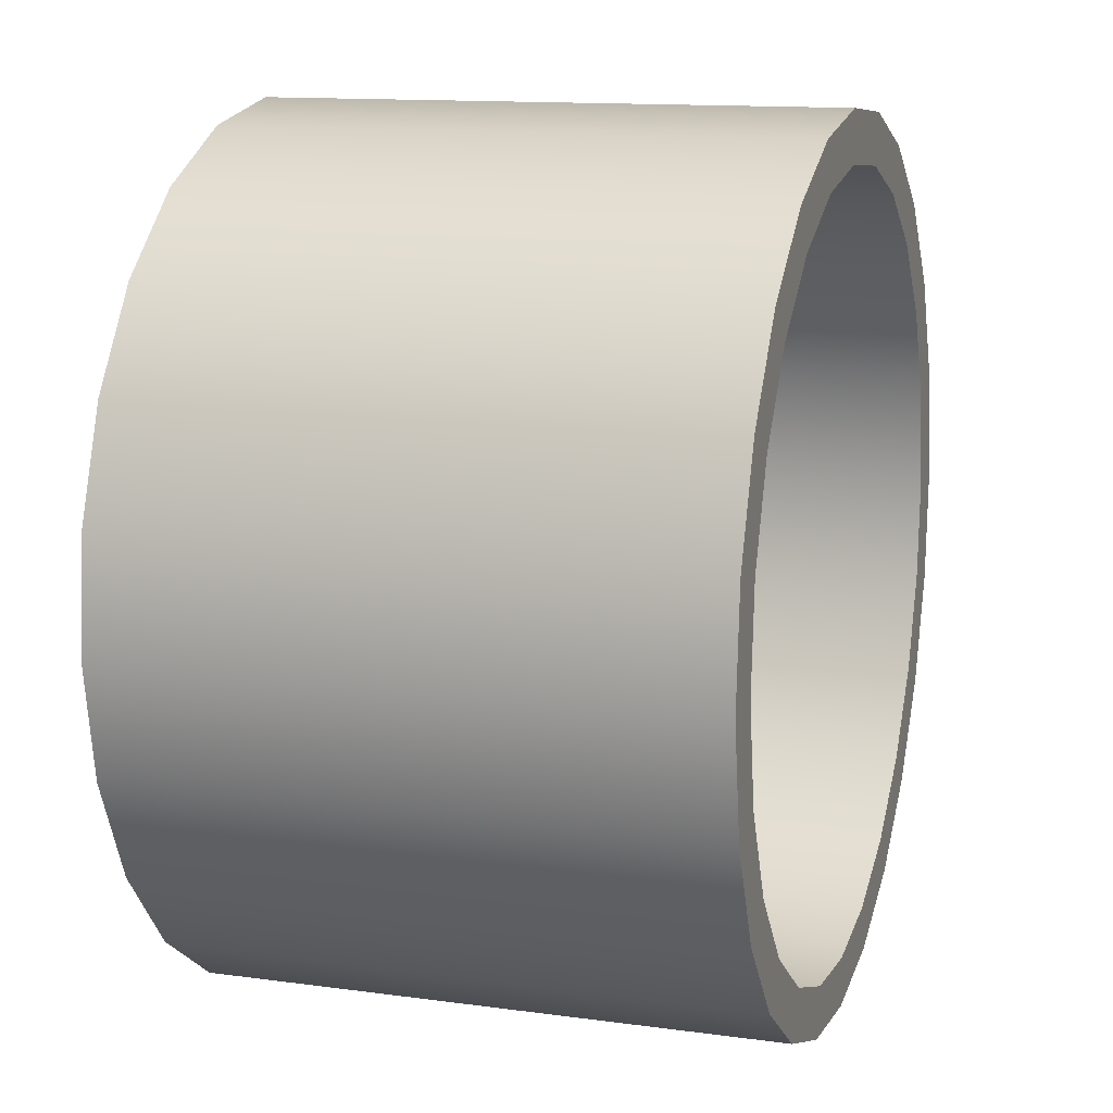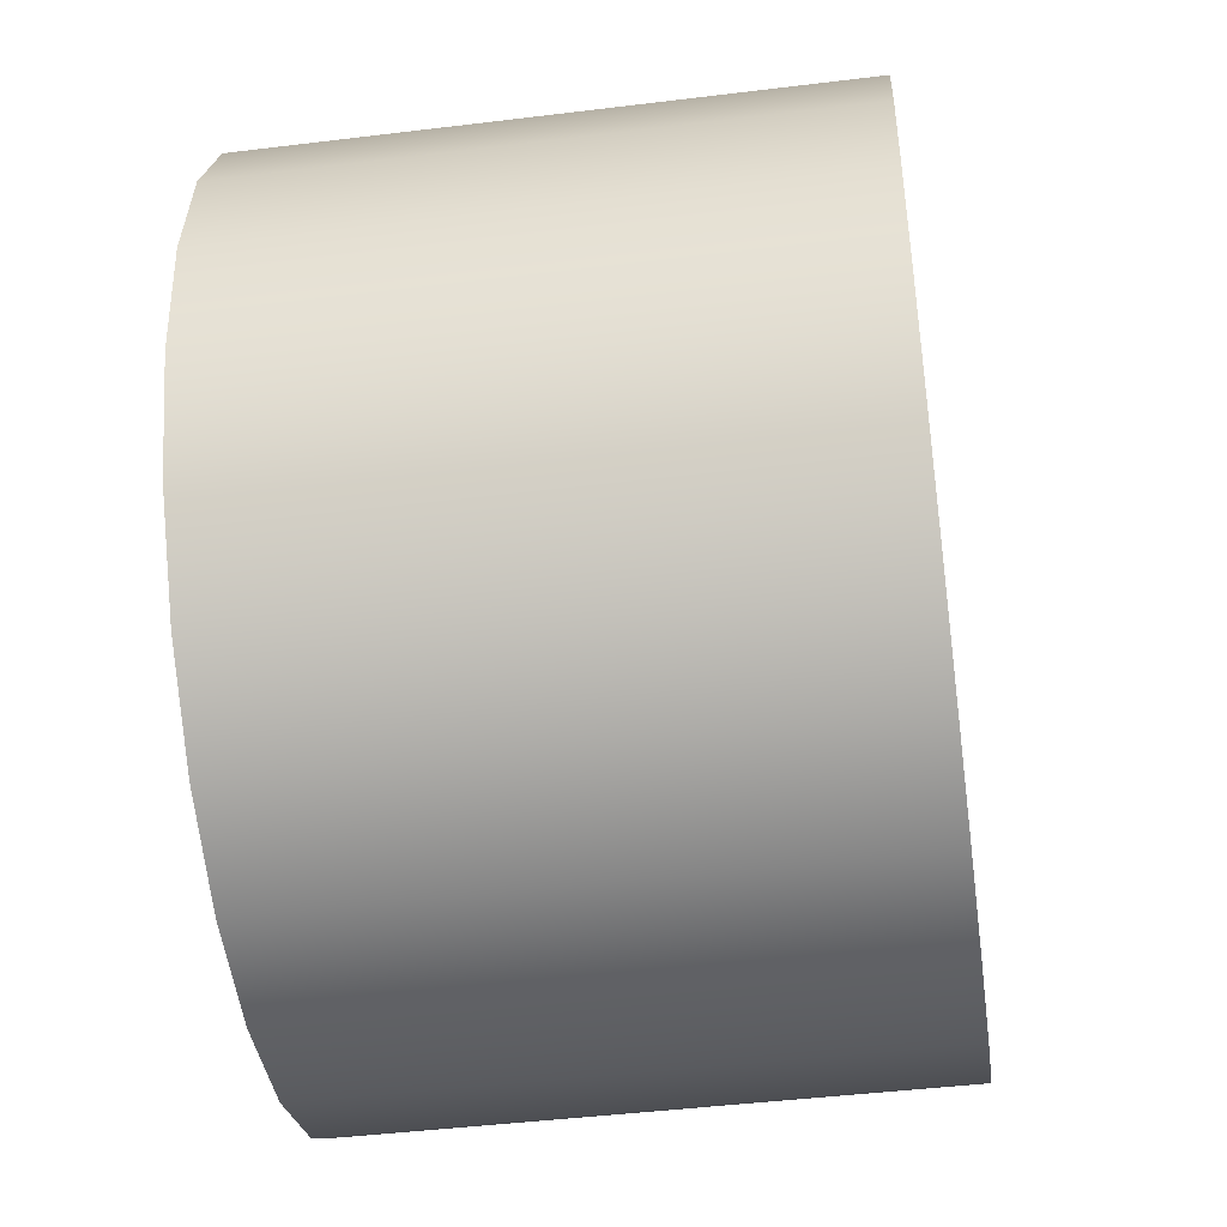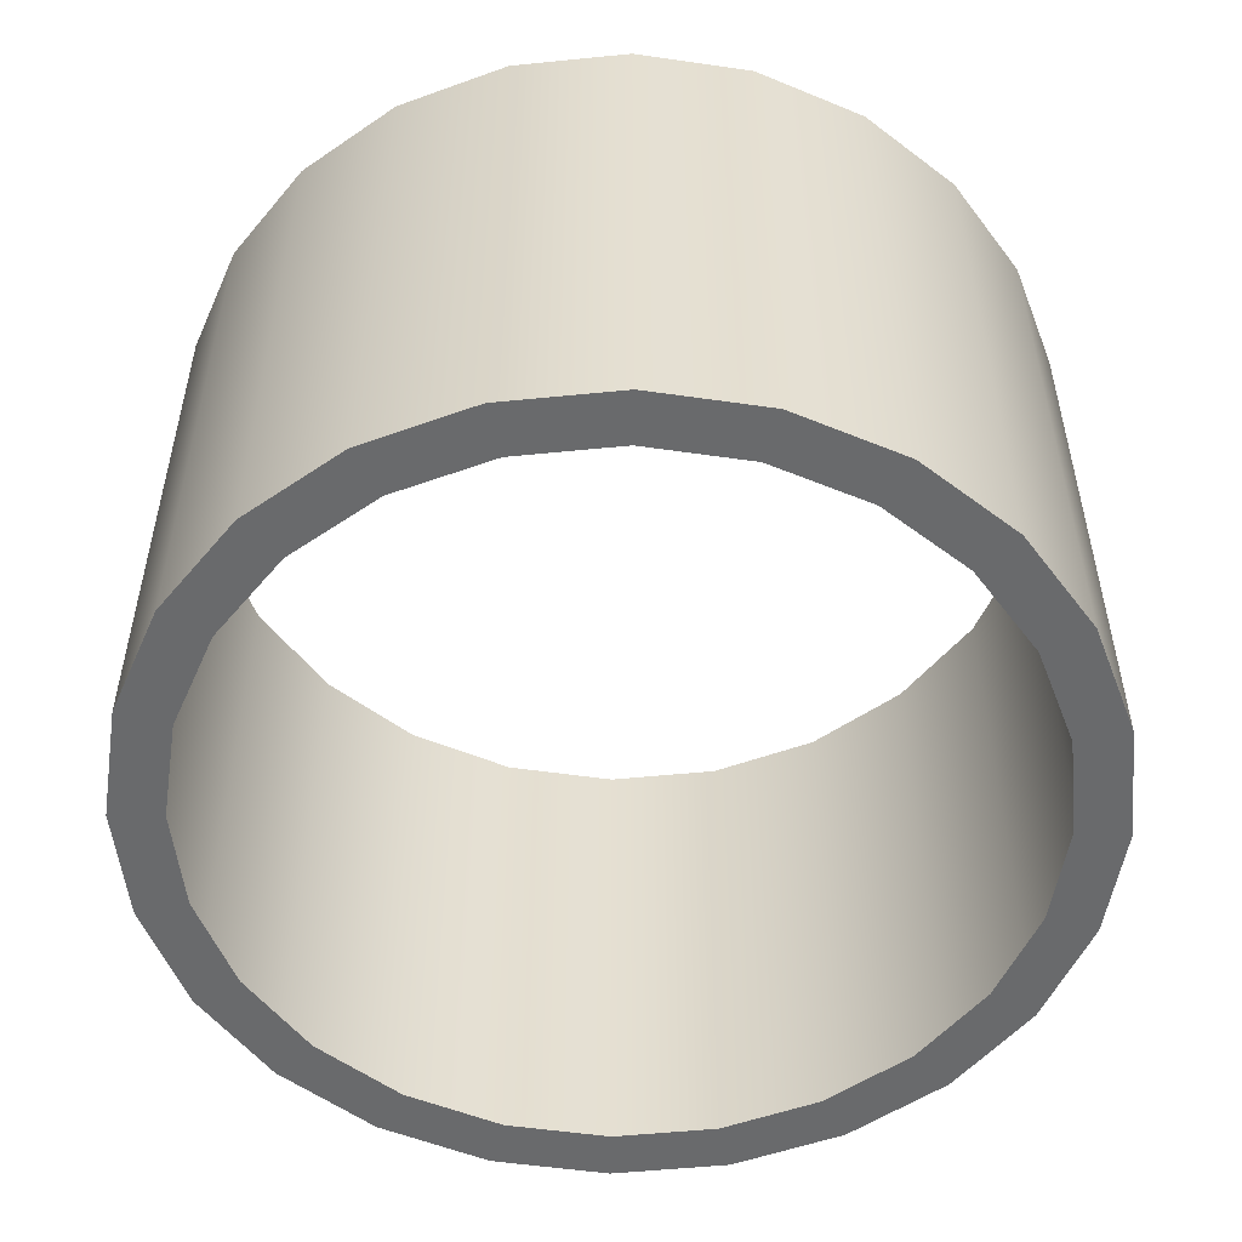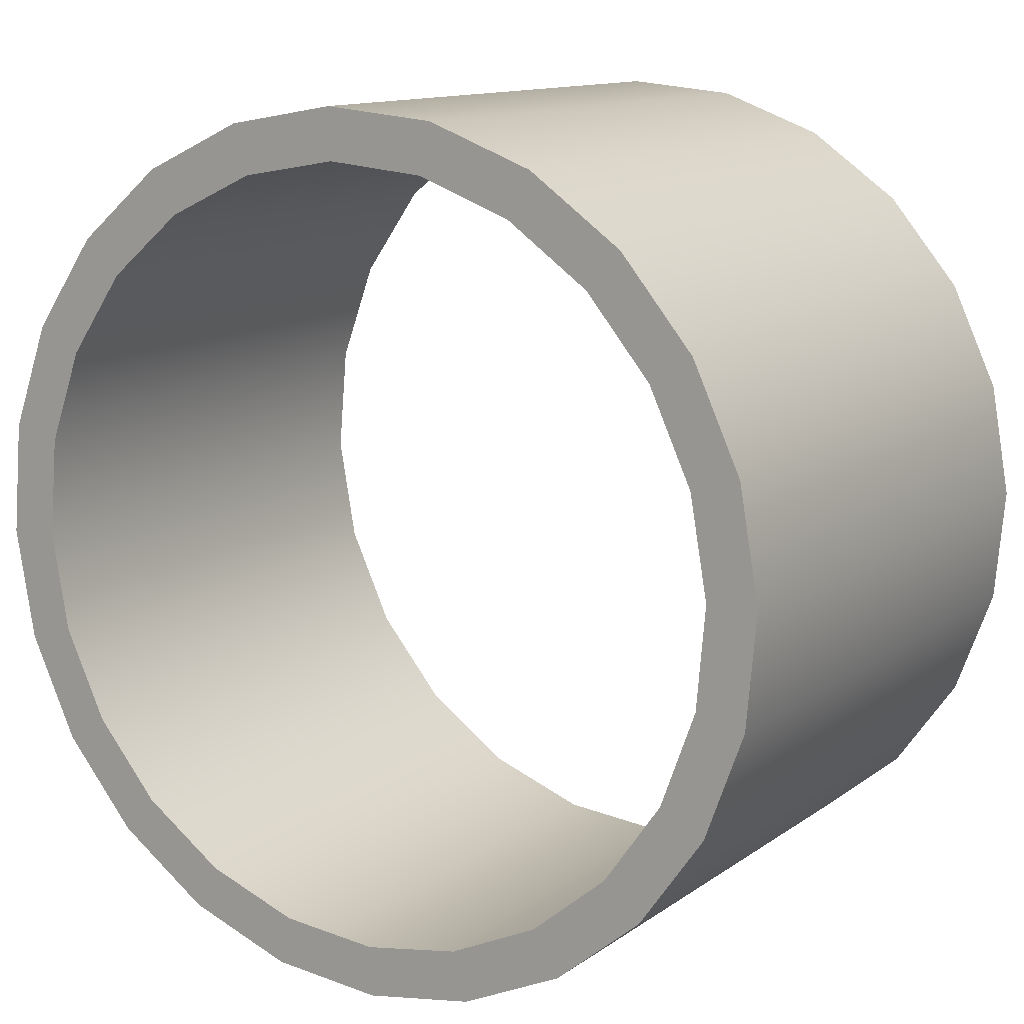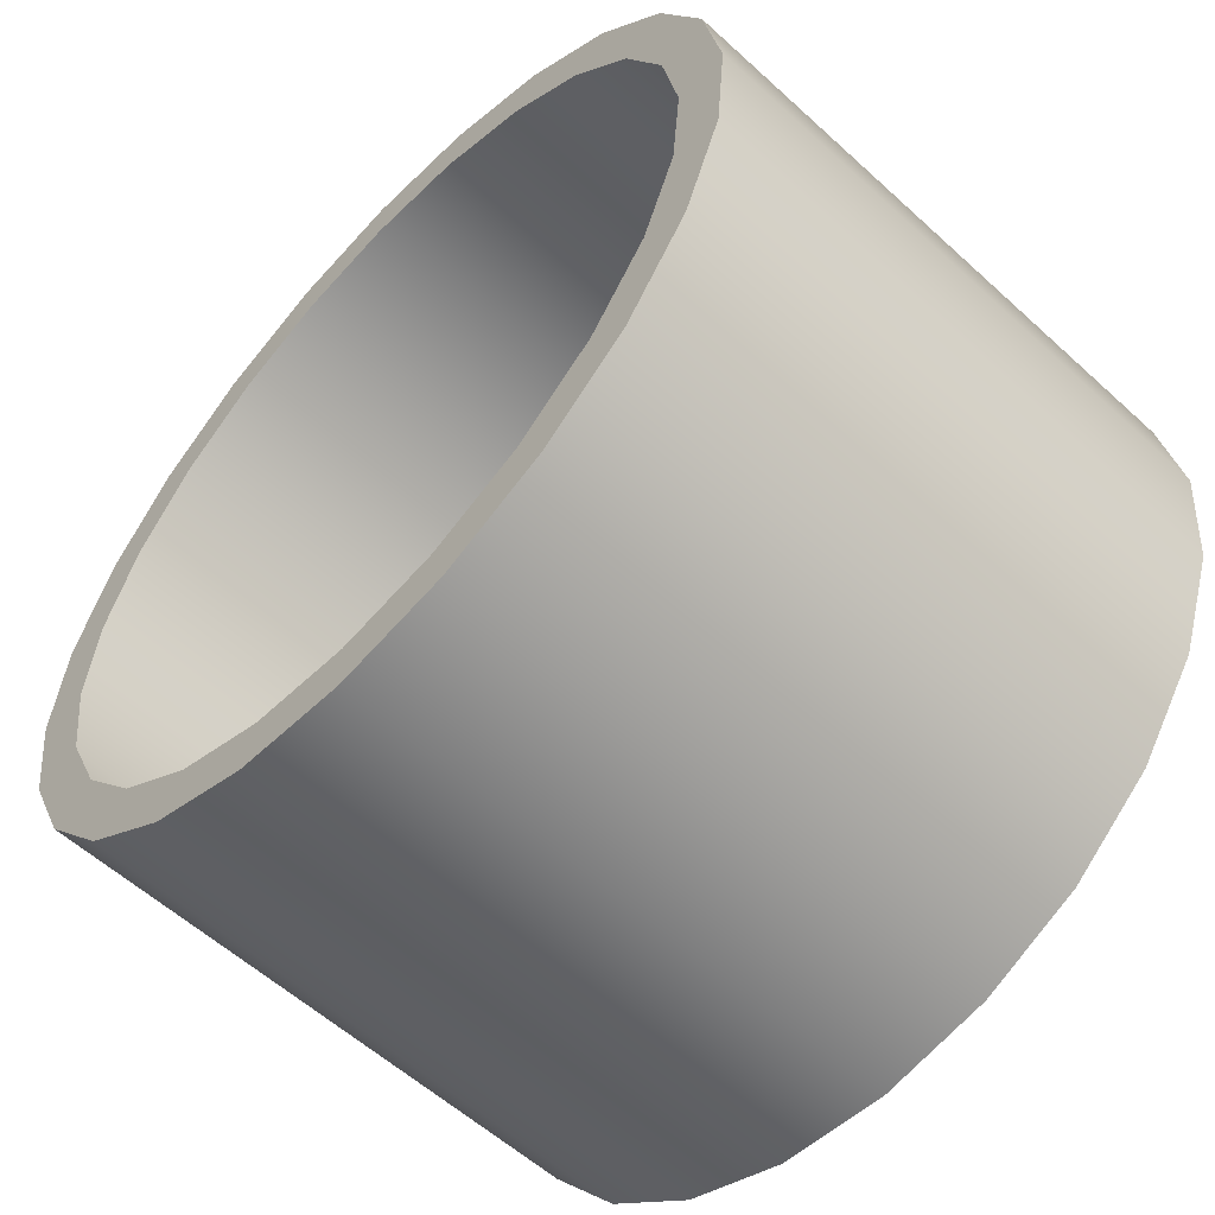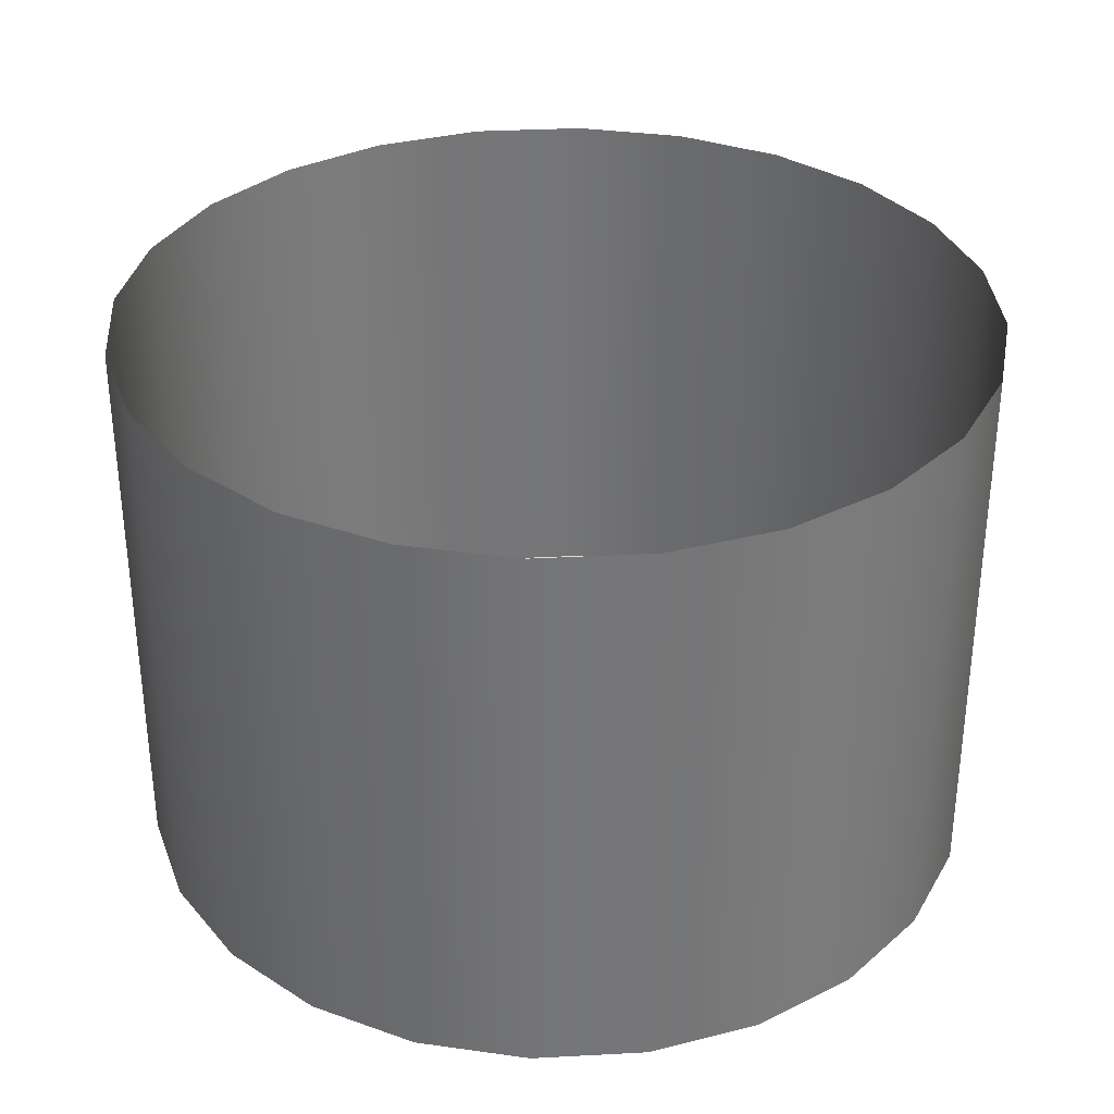
<metadata>
{"format":"obj","ext":"obj","renderer":"f3d","projection":"perspective","resolution":1024,"background":"white","views":[{"elev":12.8,"azim":-72.4,"up":"+Z"},{"elev":-44.9,"azim":98.1,"up":"+Z"},{"elev":-52.9,"azim":-18.8,"up":"+Y"},{"elev":12.5,"azim":32.6,"up":"+Z"},{"elev":-57.5,"azim":46.5,"up":"+Z"},{"elev":33.5,"azim":-119.1,"up":"+Y"}]}
</metadata>
<code>
o #ID1027
v -0.2059 0.2099 0.2447
v -0.2065 0.2099 0.2589
v -0.2072 0.2099 0.2517
v -0.2041 0.2099 0.2656
v -0.204 0.2099 0.2519
v -0.2029 0.2099 0.2382
v -0.2029 0.2099 0.2457
v -0.1983 0.2099 0.2327
v -0.2002 0.2099 0.2399
v -0.1962 0.2099 0.2351
v -0.1925 0.2099 0.2286
v -0.191 0.2099 0.2314
v -0.1857 0.2099 0.2261
v -0.185 0.2099 0.2293
v -0.1786 0.2099 0.2255
v -0.1787 0.2099 0.2287
v -0.1725 0.2099 0.2298
v -0.1716 0.2099 0.2268
v -0.1668 0.2099 0.2325
v -0.1651 0.2099 0.2298
v -0.1619 0.2099 0.2365
v -0.1596 0.2099 0.2344
v -0.1583 0.2099 0.2417
v -0.1555 0.2099 0.2402
v -0.1561 0.2099 0.2477
v -0.1556 0.2099 0.254
v -0.2034 0.2099 0.2582
v -0.2 0.2099 0.2715
v -0.2013 0.2099 0.2641
v -0.1976 0.2099 0.2693
v -0.1945 0.2099 0.2761
v -0.1928 0.2099 0.2734
v -0.188 0.2099 0.2791
v -0.187 0.2099 0.276
v -0.1809 0.2099 0.2803
v -0.1808 0.2099 0.2771
v -0.1738 0.2099 0.2797
v -0.1745 0.2099 0.2766
v -0.1686 0.2099 0.2744
v -0.1671 0.2099 0.2772
v -0.1634 0.2099 0.2708
v -0.1612 0.2099 0.2731
v -0.1593 0.2099 0.2659
v -0.1566 0.2099 0.2676
v -0.1566 0.2099 0.2602
v -0.1536 0.2099 0.2611
v -0.153 0.2099 0.247
v -0.1524 0.2099 0.2541
v -0.1524 0.2099 0.2541
v -0.153 0.2099 0.247
v -0.1536 0.2099 0.2611
v -0.1555 0.2099 0.2402
v -0.1556 0.2099 0.254
v -0.1566 0.2099 0.2676
v -0.1566 0.2099 0.2602
v -0.1593 0.2099 0.2659
v -0.1612 0.2099 0.2731
v -0.1634 0.2099 0.2708
v -0.1671 0.2099 0.2772
v -0.1686 0.2099 0.2744
v -0.1738 0.2099 0.2797
v -0.1745 0.2099 0.2766
v -0.1808 0.2099 0.2771
v -0.1809 0.2099 0.2803
v -0.187 0.2099 0.276
v -0.188 0.2099 0.2791
v -0.1928 0.2099 0.2734
v -0.1945 0.2099 0.2761
v -0.1976 0.2099 0.2693
v -0.2 0.2099 0.2715
v -0.2013 0.2099 0.2641
v -0.2034 0.2099 0.2582
v -0.204 0.2099 0.2519
v -0.2041 0.2099 0.2656
v -0.1561 0.2099 0.2477
v -0.1583 0.2099 0.2417
v -0.1596 0.2099 0.2344
v -0.1619 0.2099 0.2365
v -0.1651 0.2099 0.2298
v -0.1668 0.2099 0.2325
v -0.1716 0.2099 0.2268
v -0.1725 0.2099 0.2298
v -0.1786 0.2099 0.2255
v -0.1787 0.2099 0.2287
v -0.185 0.2099 0.2293
v -0.1857 0.2099 0.2261
v -0.191 0.2099 0.2314
v -0.1925 0.2099 0.2286
v -0.1962 0.2099 0.2351
v -0.1983 0.2099 0.2327
v -0.2002 0.2099 0.2399
v -0.2029 0.2099 0.2457
v -0.2029 0.2099 0.2382
v -0.2059 0.2099 0.2447
v -0.2065 0.2099 0.2589
v -0.2072 0.2099 0.2517
v -0.2041 0.2459 0.2656
v -0.2 0.2099 0.2715
v -0.2 0.2459 0.2715
v -0.2041 0.2099 0.2656
v -0.2041 0.2099 0.2656
v -0.2041 0.2459 0.2656
v -0.2 0.2099 0.2715
v -0.2 0.2459 0.2715
v -0.2065 0.2459 0.2589
v -0.2065 0.2099 0.2589
v -0.2065 0.2099 0.2589
v -0.2065 0.2459 0.2589
v -0.2072 0.2459 0.2517
v -0.2072 0.2099 0.2517
v -0.2072 0.2099 0.2517
v -0.2072 0.2459 0.2517
v -0.2059 0.2459 0.2447
v -0.2059 0.2099 0.2447
v -0.2059 0.2099 0.2447
v -0.2059 0.2459 0.2447
v -0.2029 0.2459 0.2382
v -0.2029 0.2099 0.2382
v -0.2029 0.2099 0.2382
v -0.2029 0.2459 0.2382
v -0.1983 0.2459 0.2327
v -0.1983 0.2099 0.2327
v -0.1983 0.2099 0.2327
v -0.1983 0.2459 0.2327
v -0.1925 0.2099 0.2286
v -0.1925 0.2459 0.2286
v -0.1925 0.2459 0.2286
v -0.1925 0.2099 0.2286
v -0.1857 0.2099 0.2261
v -0.1857 0.2459 0.2261
v -0.1857 0.2459 0.2261
v -0.1857 0.2099 0.2261
v -0.1786 0.2099 0.2255
v -0.1786 0.2459 0.2255
v -0.1786 0.2459 0.2255
v -0.1786 0.2099 0.2255
v -0.1716 0.2099 0.2268
v -0.1716 0.2459 0.2268
v -0.1716 0.2459 0.2268
v -0.1716 0.2099 0.2268
v -0.1651 0.2099 0.2298
v -0.1651 0.2459 0.2298
v -0.1651 0.2459 0.2298
v -0.1651 0.2099 0.2298
v -0.1596 0.2099 0.2344
v -0.1596 0.2459 0.2344
v -0.1596 0.2459 0.2344
v -0.1596 0.2099 0.2344
v -0.1555 0.2459 0.2402
v -0.1555 0.2099 0.2402
v -0.1555 0.2459 0.2402
v -0.1555 0.2099 0.2402
v -0.153 0.2459 0.247
v -0.153 0.2099 0.247
v -0.153 0.2459 0.247
v -0.153 0.2099 0.247
v -0.1524 0.2459 0.2541
v -0.1524 0.2099 0.2541
v -0.1524 0.2459 0.2541
v -0.1524 0.2099 0.2541
v -0.1536 0.2459 0.2611
v -0.1536 0.2099 0.2611
v -0.1536 0.2459 0.2611
v -0.1536 0.2099 0.2611
v -0.1566 0.2459 0.2676
v -0.1566 0.2099 0.2676
v -0.1566 0.2459 0.2676
v -0.1566 0.2099 0.2676
v -0.1612 0.2459 0.2731
v -0.1612 0.2099 0.2731
v -0.1612 0.2459 0.2731
v -0.1612 0.2099 0.2731
v -0.1671 0.2099 0.2772
v -0.1671 0.2459 0.2772
v -0.1671 0.2459 0.2772
v -0.1671 0.2099 0.2772
v -0.1738 0.2099 0.2797
v -0.1738 0.2459 0.2797
v -0.1738 0.2459 0.2797
v -0.1738 0.2099 0.2797
v -0.1809 0.2099 0.2803
v -0.1809 0.2459 0.2803
v -0.1809 0.2459 0.2803
v -0.1809 0.2099 0.2803
v -0.188 0.2099 0.2791
v -0.188 0.2459 0.2791
v -0.188 0.2459 0.2791
v -0.188 0.2099 0.2791
v -0.1945 0.2099 0.2761
v -0.1945 0.2459 0.2761
v -0.1945 0.2459 0.2761
v -0.1945 0.2099 0.2761
f 1 2 3
f 2 1 4
f 4 1 5
f 5 1 6
f 5 6 7
f 7 6 8
f 7 8 9
f 9 8 10
f 10 8 11
f 10 11 12
f 12 11 13
f 12 13 14
f 14 13 15
f 14 15 16
f 16 15 17
f 17 15 18
f 17 18 19
f 19 18 20
f 19 20 21
f 21 20 22
f 21 22 23
f 23 22 24
f 23 24 25
f 25 24 26
f 4 27 28
f 27 4 5
f 28 27 29
f 28 29 30
f 28 30 31
f 31 30 32
f 31 32 33
f 33 32 34
f 33 34 35
f 35 34 36
f 35 36 37
f 37 36 38
f 37 38 39
f 37 39 40
f 40 39 41
f 40 41 42
f 42 41 43
f 42 43 44
f 44 43 45
f 44 45 26
f 44 26 46
f 46 26 24
f 46 24 47
f 46 47 48
f 49 50 51
f 50 52 51
f 52 53 51
f 51 53 54
f 53 55 54
f 55 56 54
f 54 56 57
f 56 58 57
f 57 58 59
f 58 60 59
f 59 60 61
f 60 62 61
f 62 63 61
f 61 63 64
f 63 65 64
f 64 65 66
f 65 67 66
f 66 67 68
f 67 69 68
f 68 69 70
f 69 71 70
f 71 72 70
f 73 74 72
f 70 72 74
f 53 52 75
f 75 52 76
f 52 77 76
f 76 77 78
f 77 79 78
f 78 79 80
f 79 81 80
f 80 81 82
f 81 83 82
f 82 83 84
f 84 83 85
f 83 86 85
f 85 86 87
f 86 88 87
f 87 88 89
f 88 90 89
f 89 90 91
f 91 90 92
f 90 93 92
f 92 93 73
f 93 94 73
f 73 94 74
f 74 94 95
f 96 95 94
f 97 98 99
f 98 97 100
f 101 102 103
f 104 103 102
f 105 100 97
f 100 105 106
f 107 108 101
f 102 101 108
f 109 106 105
f 106 109 110
f 111 112 107
f 108 107 112
f 113 110 109
f 110 113 114
f 115 116 111
f 112 111 116
f 117 114 113
f 114 117 118
f 119 120 115
f 116 115 120
f 121 118 117
f 118 121 122
f 123 124 119
f 120 119 124
f 121 125 122
f 125 121 126
f 127 124 128
f 123 128 124
f 126 129 125
f 129 126 130
f 131 127 132
f 128 132 127
f 130 133 129
f 133 130 134
f 135 131 136
f 132 136 131
f 134 137 133
f 137 134 138
f 139 135 140
f 136 140 135
f 138 141 137
f 141 138 142
f 143 139 144
f 140 144 139
f 142 145 141
f 145 142 146
f 147 143 148
f 144 148 143
f 145 149 150
f 149 145 146
f 147 148 151
f 152 151 148
f 150 153 154
f 153 150 149
f 151 152 155
f 156 155 152
f 154 157 158
f 157 154 153
f 155 156 159
f 160 159 156
f 158 161 162
f 161 158 157
f 159 160 163
f 164 163 160
f 162 165 166
f 165 162 161
f 163 164 167
f 168 167 164
f 166 169 170
f 169 166 165
f 167 168 171
f 172 171 168
f 169 173 170
f 173 169 174
f 175 171 176
f 172 176 171
f 174 177 173
f 177 174 178
f 179 175 180
f 176 180 175
f 178 181 177
f 181 178 182
f 183 179 184
f 180 184 179
f 182 185 181
f 185 182 186
f 187 183 188
f 184 188 183
f 186 189 185
f 189 186 190
f 191 187 192
f 188 192 187
f 190 98 189
f 98 190 99
f 104 191 103
f 192 103 191

</code>
